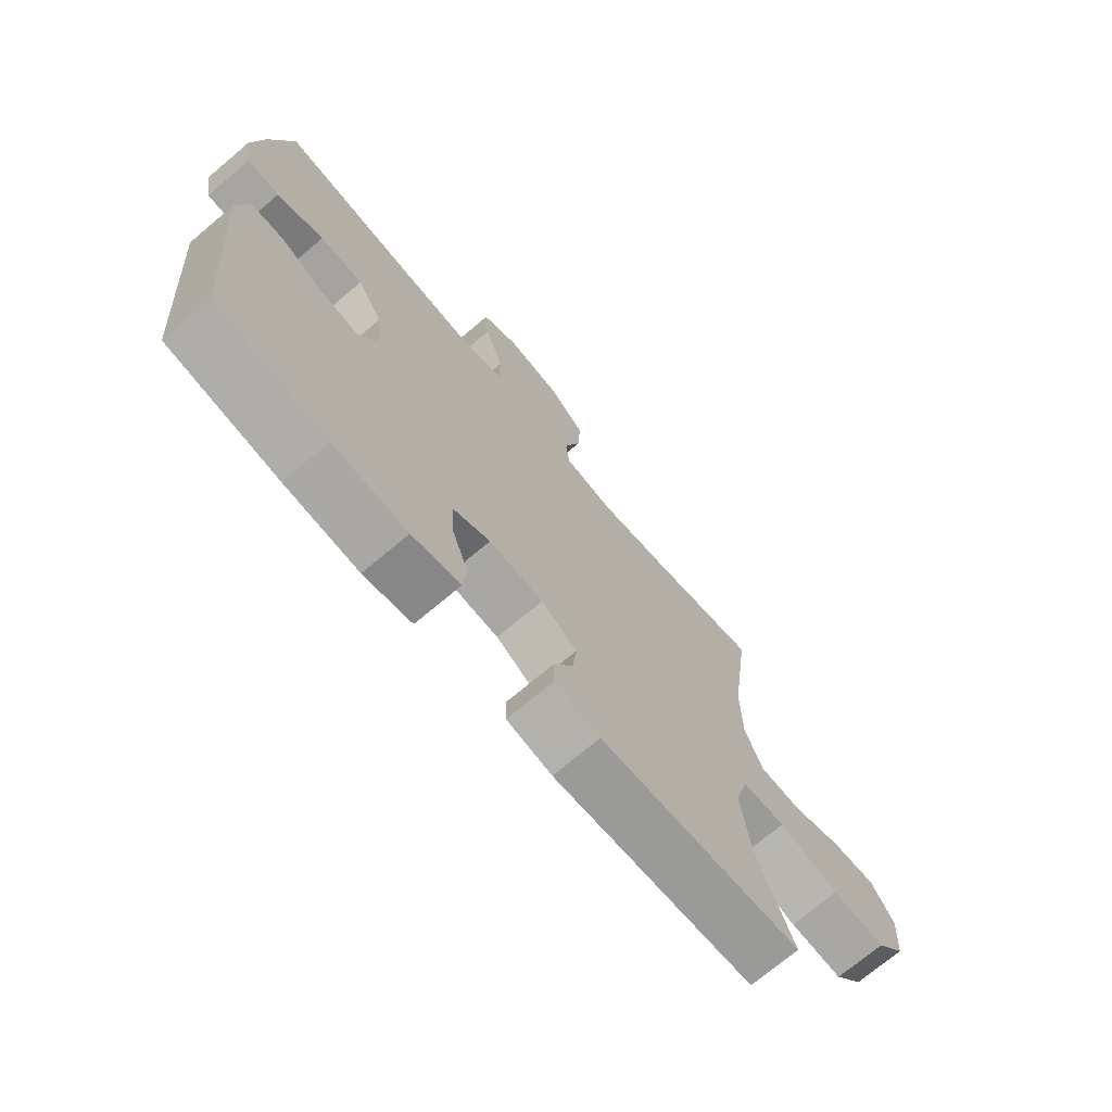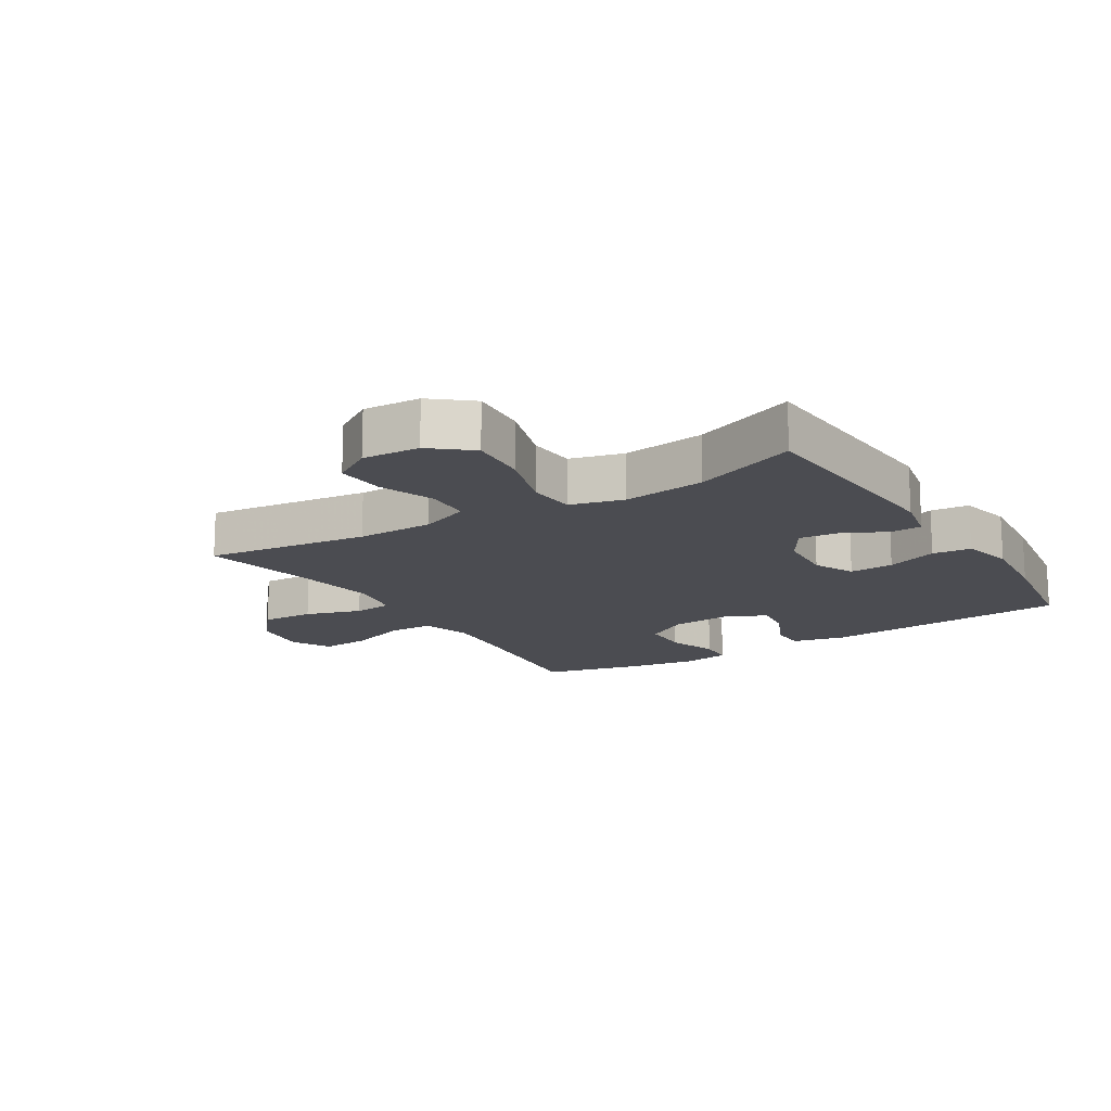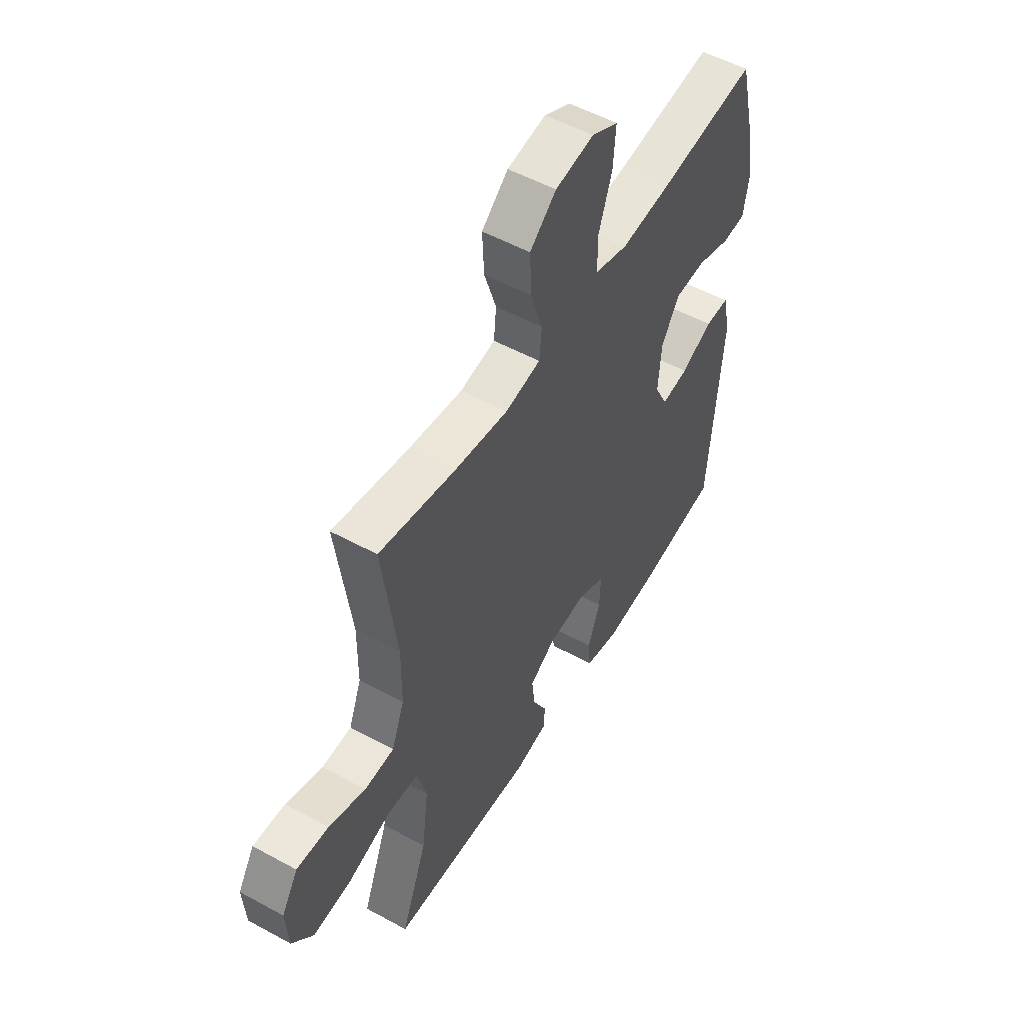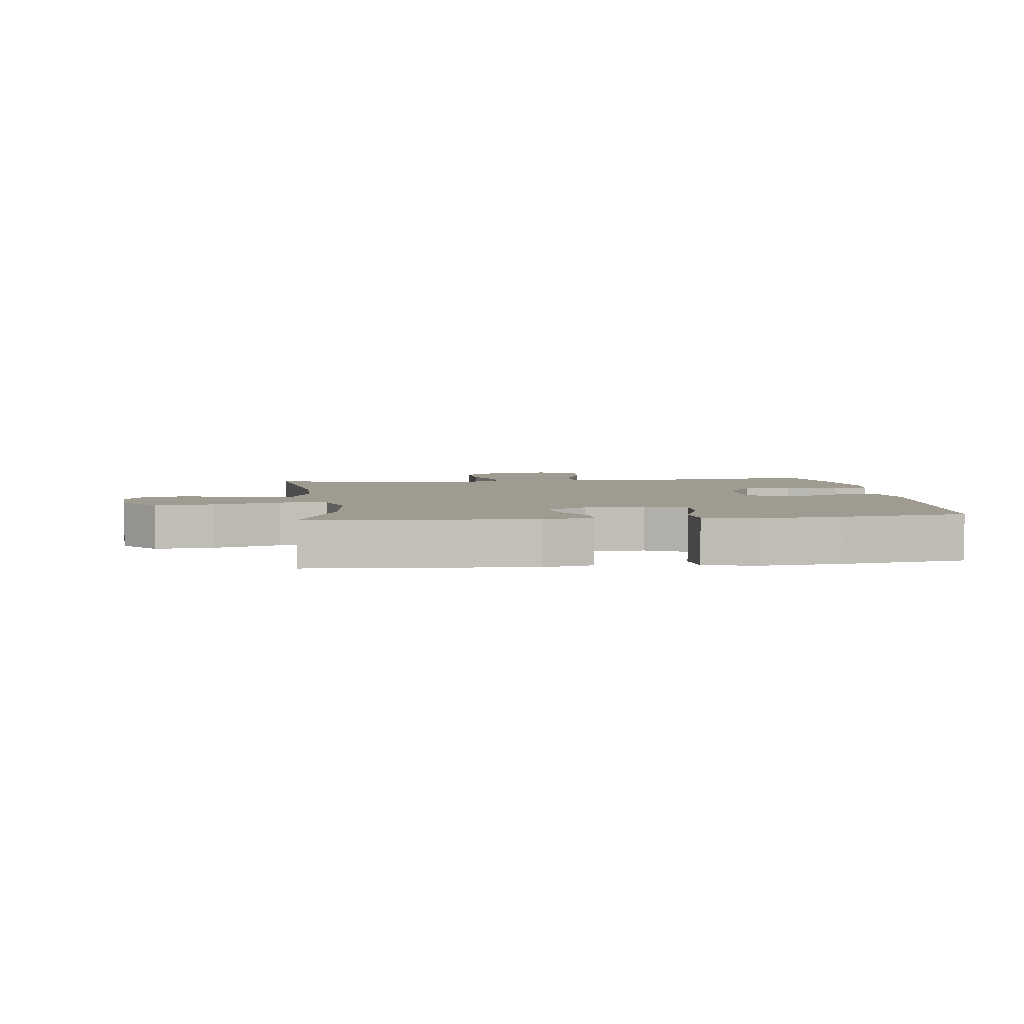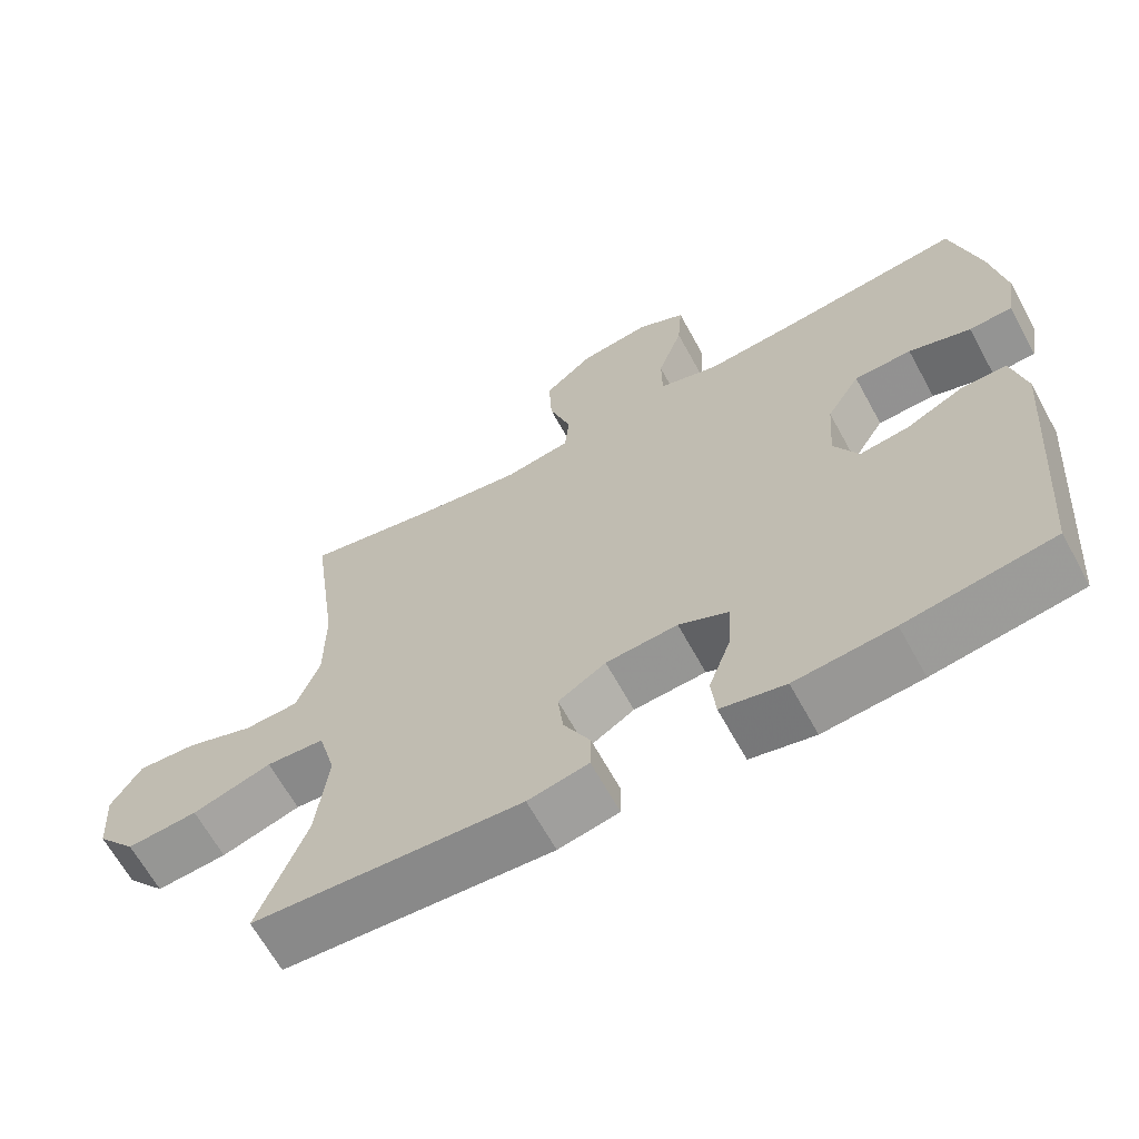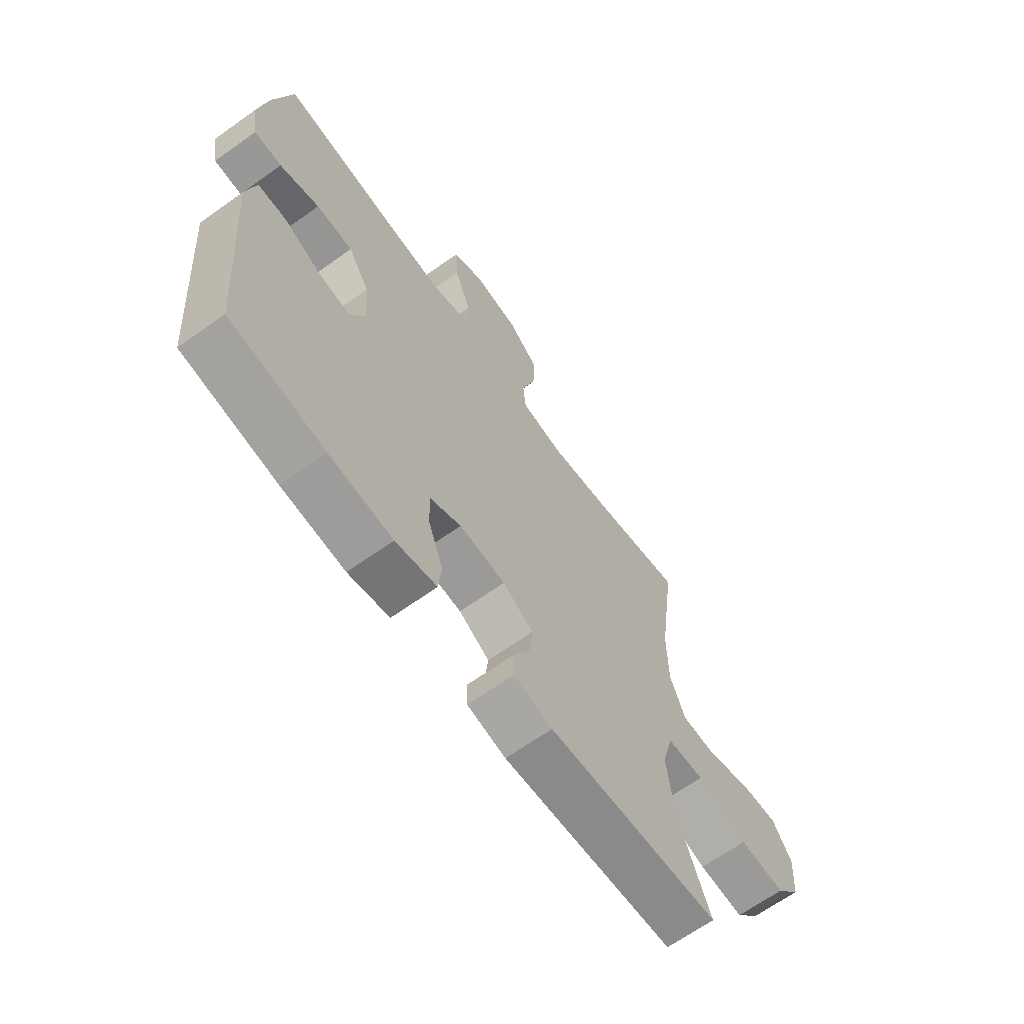
<metadata>
{"format":"obj","ext":"obj","renderer":"f3d","projection":"perspective","resolution":1024,"background":"white","views":[{"elev":-71.8,"azim":-49.8,"up":"+Z"},{"elev":-15.4,"azim":122.0,"up":"+Y"},{"elev":53.3,"azim":120.3,"up":"+Z"},{"elev":4.1,"azim":172.9,"up":"+Y"},{"elev":-65.3,"azim":-151.3,"up":"+Z"},{"elev":-66.2,"azim":-54.4,"up":"+Z"}]}
</metadata>
<code>
v -0.5 0.07 -0.5
v -0.531 0.07 -0.1
v -0.512 0.07 -0.014
v -0.453 0.07 -0.013
v -0.376 0.07 -0.05
v -0.31 0.07 -0.059
v -0.278 0.07 0.005
v -0.285 0.07 0.103
v -0.329 0.07 0.174
v -0.405 0.07 0.176
v -0.487 0.07 0.149
v -0.544 0.07 0.152
v -0.557 0.07 0.228
v -0.538 0.07 0.345
v -0.5 0.07 0.5
v -0.262 0.07 0.472
v -0.139 0.07 0.461
v -0.059 0.07 0.485
v -0.058 0.07 0.558
v -0.091 0.07 0.653
v -0.097 0.07 0.733
v -0.033 0.07 0.766
v 0.061 0.07 0.752
v 0.125 0.07 0.697
v 0.121 0.07 0.612
v 0.092 0.07 0.522
v 0.098 0.07 0.459
v 0.184 0.07 0.444
v 0.314 0.07 0.463
v 0.5 0.07 0.5
v 0.465 0.07 0.237
v 0.466 0.07 0.113
v 0.497 0.07 0.033
v 0.569 0.07 0.03
v 0.659 0.07 0.063
v 0.737 0.07 0.068
v 0.777 0.07 0.004
v 0.771 0.07 -0.088
v 0.719 0.07 -0.151
v 0.625 0.07 -0.144
v 0.52 0.07 -0.111
v 0.443 0.07 -0.116
v 0.42 0.07 -0.202
v 0.436 0.07 -0.334
v 0.5 0.07 -0.5
v 0.145 0.07 -0.523
v 0.065 0.07 -0.506
v 0.064 0.07 -0.455
v 0.099 0.07 -0.387
v 0.106 0.07 -0.323
v 0.043 0.07 -0.284
v -0.052 0.07 -0.277
v -0.117 0.07 -0.308
v -0.114 0.07 -0.379
v -0.084 0.07 -0.461
v -0.09 0.07 -0.523
v -0.175 0.07 -0.542
v -0.305 0.07 -0.53
v -0.5 0 -0.5
v -0.531 0 -0.1
v -0.512 0 -0.014
v -0.453 0 -0.013
v -0.376 0 -0.05
v -0.31 0 -0.059
v -0.278 0 0.005
v -0.285 0 0.103
v -0.329 0 0.174
v -0.405 0 0.176
v -0.487 0 0.149
v -0.544 0 0.152
v -0.557 0 0.228
v -0.538 0 0.345
v -0.5 0 0.5
v -0.262 0 0.472
v -0.139 0 0.461
v -0.059 0 0.485
v -0.058 0 0.558
v -0.091 0 0.653
v -0.097 0 0.733
v -0.033 0 0.766
v 0.061 0 0.752
v 0.125 0 0.697
v 0.121 0 0.612
v 0.092 0 0.522
v 0.098 0 0.459
v 0.184 0 0.444
v 0.314 0 0.463
v 0.5 0 0.5
v 0.465 0 0.237
v 0.466 0 0.113
v 0.497 0 0.033
v 0.569 0 0.03
v 0.659 0 0.063
v 0.737 0 0.068
v 0.777 0 0.004
v 0.771 0 -0.088
v 0.719 0 -0.151
v 0.625 0 -0.144
v 0.52 0 -0.111
v 0.443 0 -0.116
v 0.42 0 -0.202
v 0.436 0 -0.334
v 0.5 0 -0.5
v 0.145 0 -0.523
v 0.065 0 -0.506
v 0.064 0 -0.455
v 0.099 0 -0.387
v 0.106 0 -0.323
v 0.043 0 -0.284
v -0.052 0 -0.277
v -0.117 0 -0.308
v -0.114 0 -0.379
v -0.084 0 -0.461
v -0.09 0 -0.523
v -0.175 0 -0.542
v -0.305 0 -0.53
f 3 4 5
f 2 3 5
f 1 2 5
f 58 1 5
f 57 58 5
f 56 57 5
f 55 56 5
f 54 55 5
f 53 54 5 6
f 52 53 6 7
f 51 52 7 8
f 50 51 8 9
f 47 48 49
f 46 47 49
f 45 46 49
f 44 45 49
f 43 44 49 50
f 42 43 50 9
f 39 40 41
f 38 39 41
f 37 38 41
f 36 37 41
f 35 36 41
f 34 35 41
f 33 34 41 42
f 32 33 42 9
f 29 30 31
f 31 32 9
f 29 31 9
f 28 29 9
f 24 25 26
f 23 24 26
f 22 23 26
f 21 22 26
f 20 21 26
f 19 20 26
f 18 19 26 27
f 28 9 10
f 27 28 10
f 18 27 10
f 17 18 10
f 14 15 16
f 14 16 17
f 13 14 17
f 12 13 17
f 11 12 17
f 10 11 17
f 63 62 61
f 63 61 60
f 63 60 59
f 63 59 116
f 63 116 115
f 63 115 114
f 63 114 113
f 63 113 112
f 64 63 112 111
f 65 64 111 110
f 66 65 110 109
f 67 66 109 108
f 107 106 105
f 107 105 104
f 107 104 103
f 107 103 102
f 108 107 102 101
f 67 108 101 100
f 99 98 97
f 99 97 96
f 99 96 95
f 99 95 94
f 99 94 93
f 99 93 92
f 100 99 92 91
f 67 100 91 90
f 89 88 87
f 67 90 89
f 67 89 87
f 67 87 86
f 84 83 82
f 84 82 81
f 84 81 80
f 84 80 79
f 84 79 78
f 84 78 77
f 85 84 77 76
f 68 67 86
f 68 86 85
f 68 85 76
f 68 76 75
f 74 73 72
f 75 74 72
f 75 72 71
f 75 71 70
f 75 70 69
f 75 69 68
f 1 59 60 2
f 2 60 61 3
f 3 61 62 4
f 4 62 63 5
f 5 63 64 6
f 6 64 65 7
f 7 65 66 8
f 8 66 67 9
f 9 67 68 10
f 10 68 69 11
f 11 69 70 12
f 12 70 71 13
f 13 71 72 14
f 14 72 73 15
f 15 73 74 16
f 16 74 75 17
f 17 75 76 18
f 18 76 77 19
f 19 77 78 20
f 20 78 79 21
f 21 79 80 22
f 22 80 81 23
f 23 81 82 24
f 24 82 83 25
f 25 83 84 26
f 26 84 85 27
f 27 85 86 28
f 28 86 87 29
f 29 87 88 30
f 30 88 89 31
f 31 89 90 32
f 32 90 91 33
f 33 91 92 34
f 34 92 93 35
f 35 93 94 36
f 36 94 95 37
f 37 95 96 38
f 38 96 97 39
f 39 97 98 40
f 40 98 99 41
f 41 99 100 42
f 42 100 101 43
f 43 101 102 44
f 44 102 103 45
f 45 103 104 46
f 46 104 105 47
f 47 105 106 48
f 48 106 107 49
f 49 107 108 50
f 50 108 109 51
f 51 109 110 52
f 52 110 111 53
f 53 111 112 54
f 54 112 113 55
f 55 113 114 56
f 56 114 115 57
f 57 115 116 58
f 58 116 59 1

</code>
